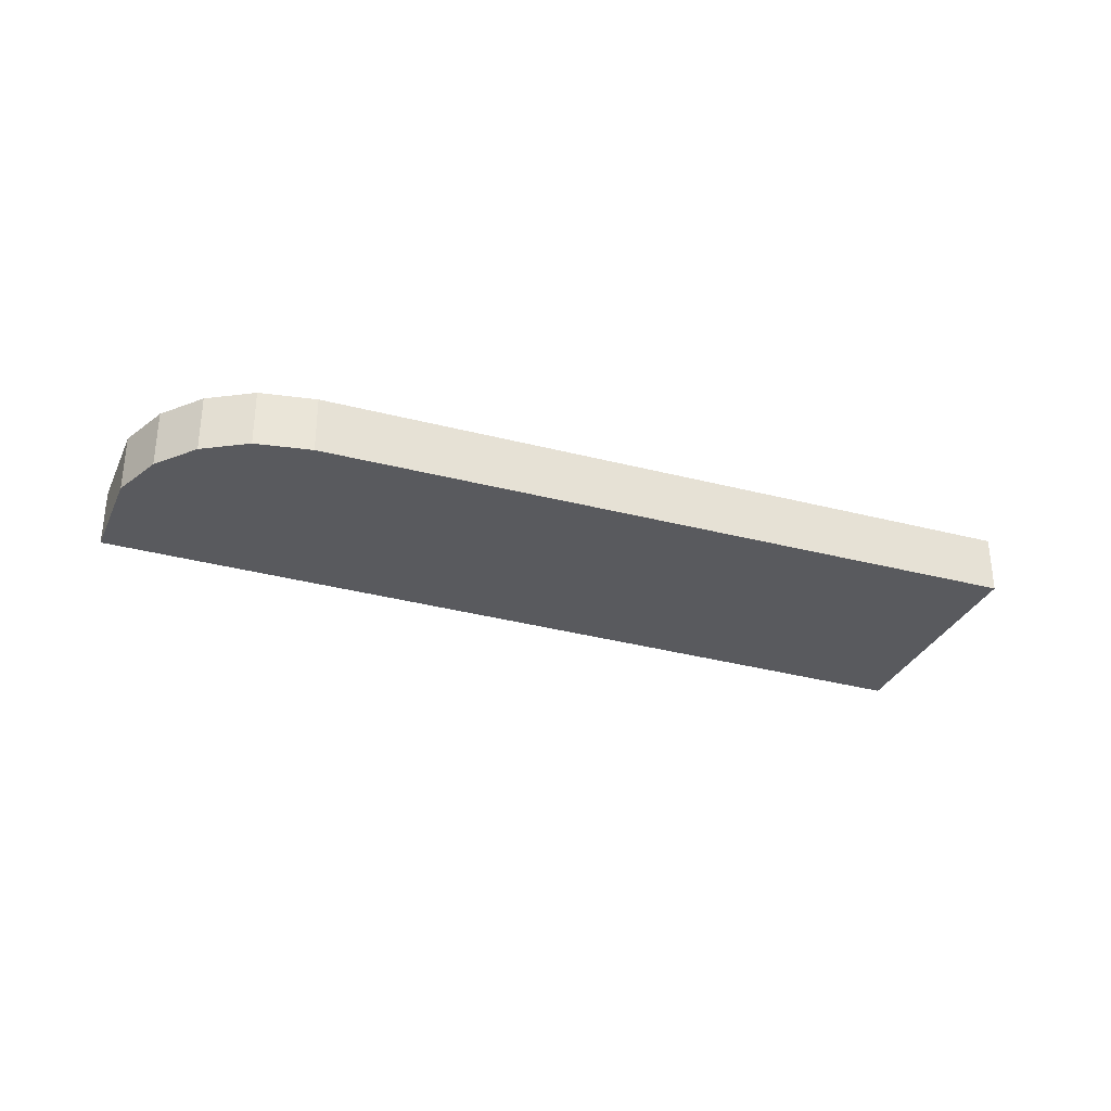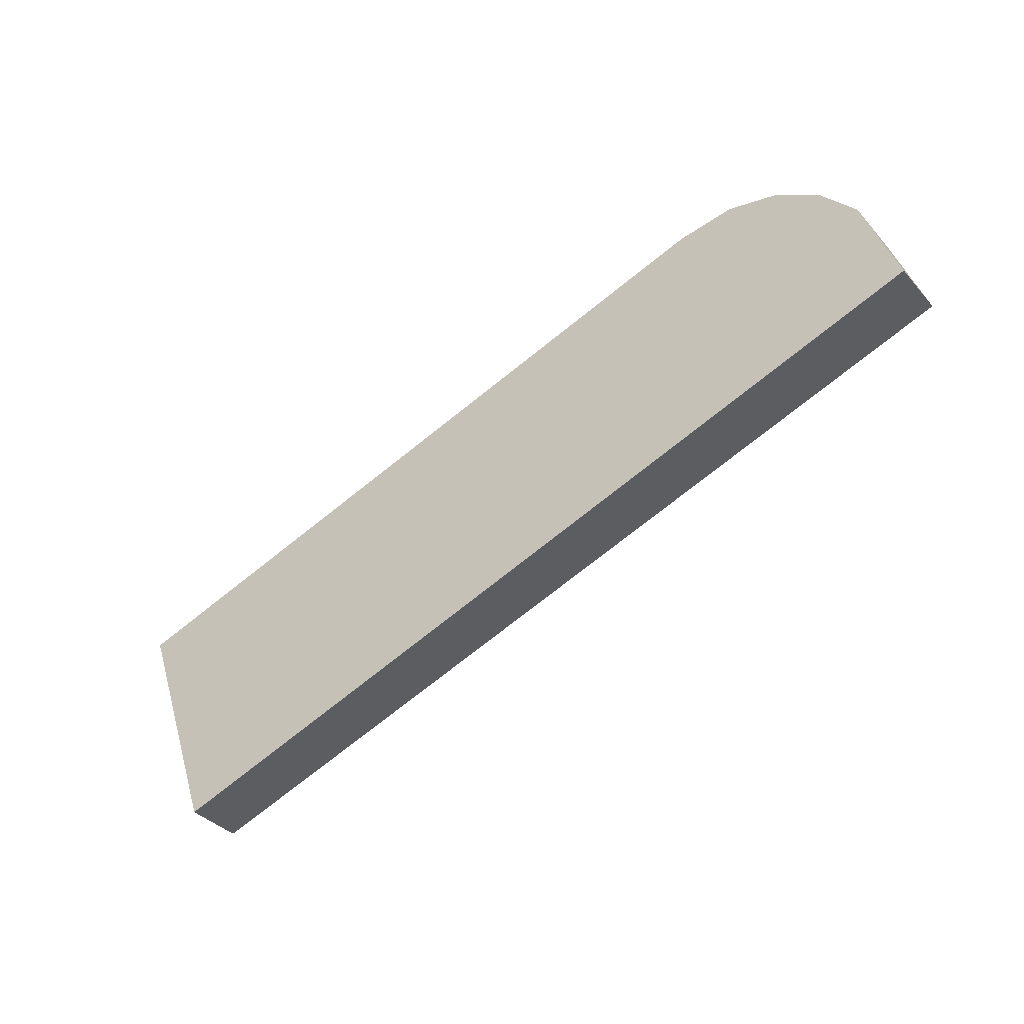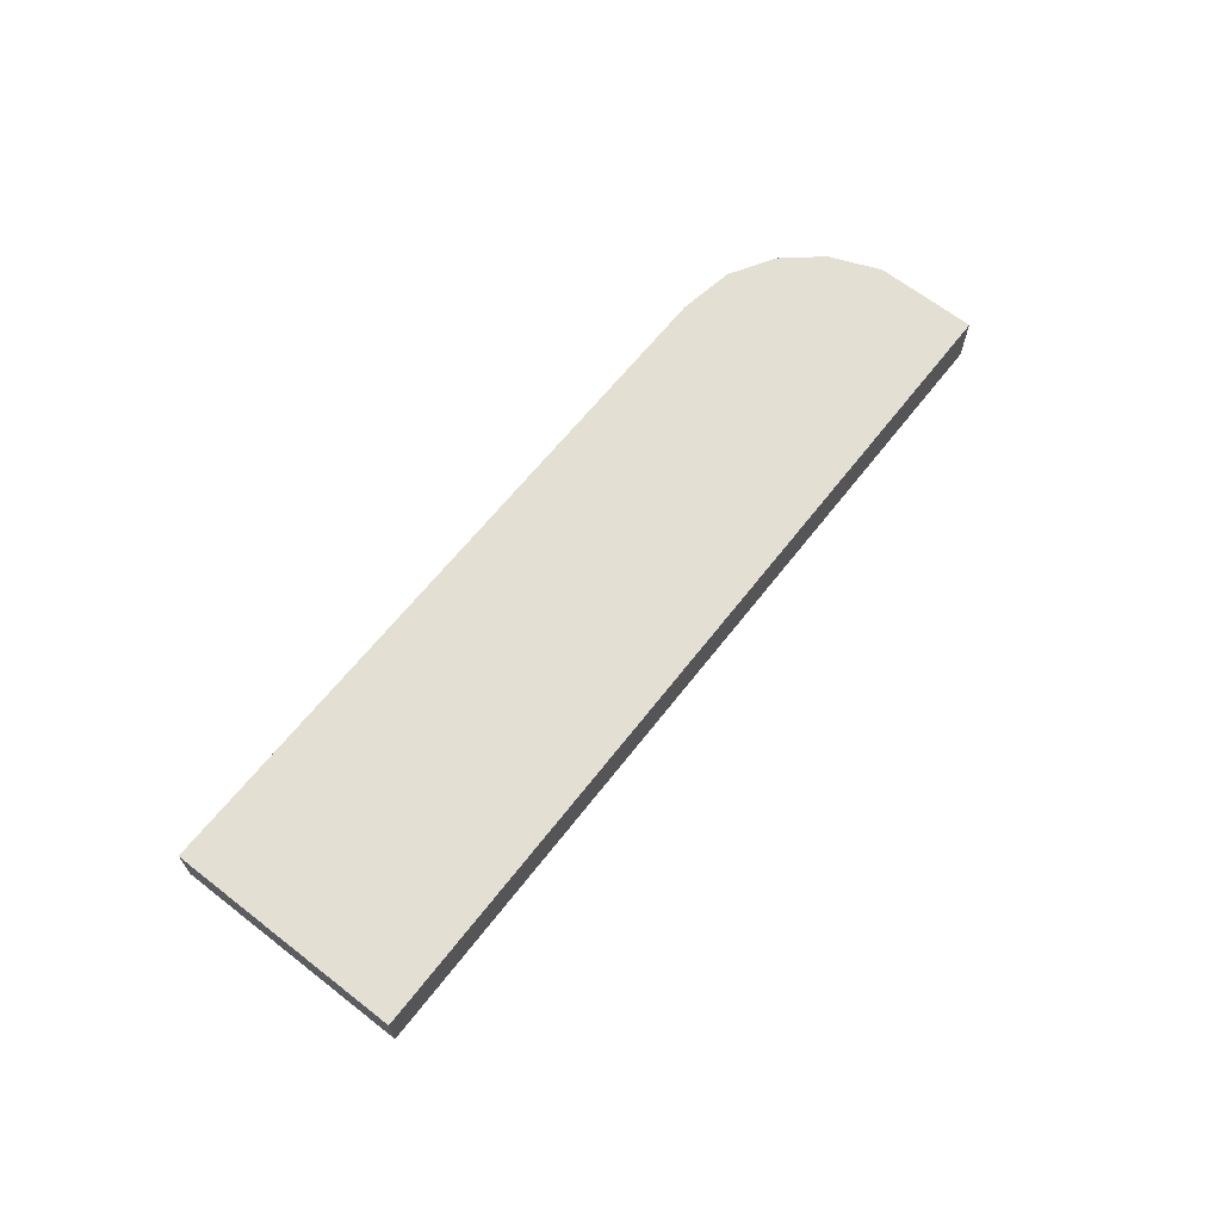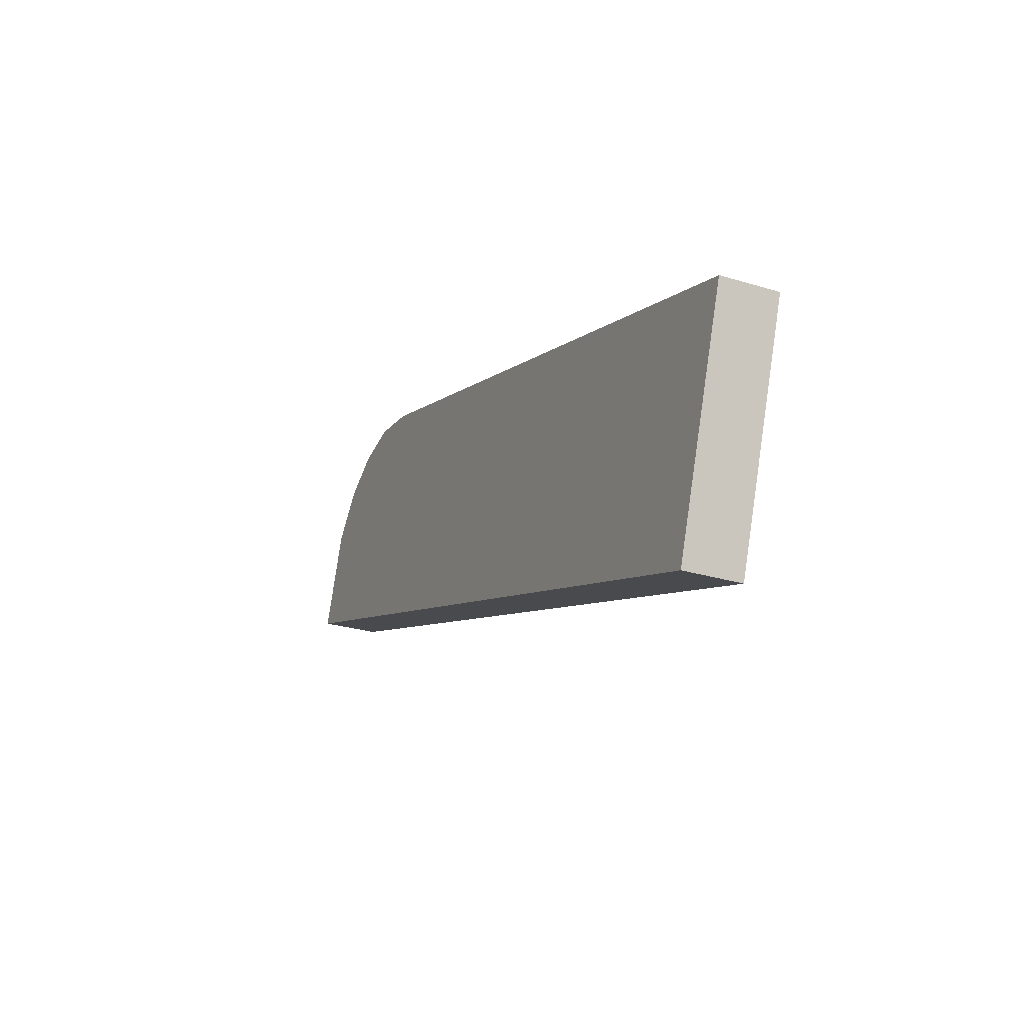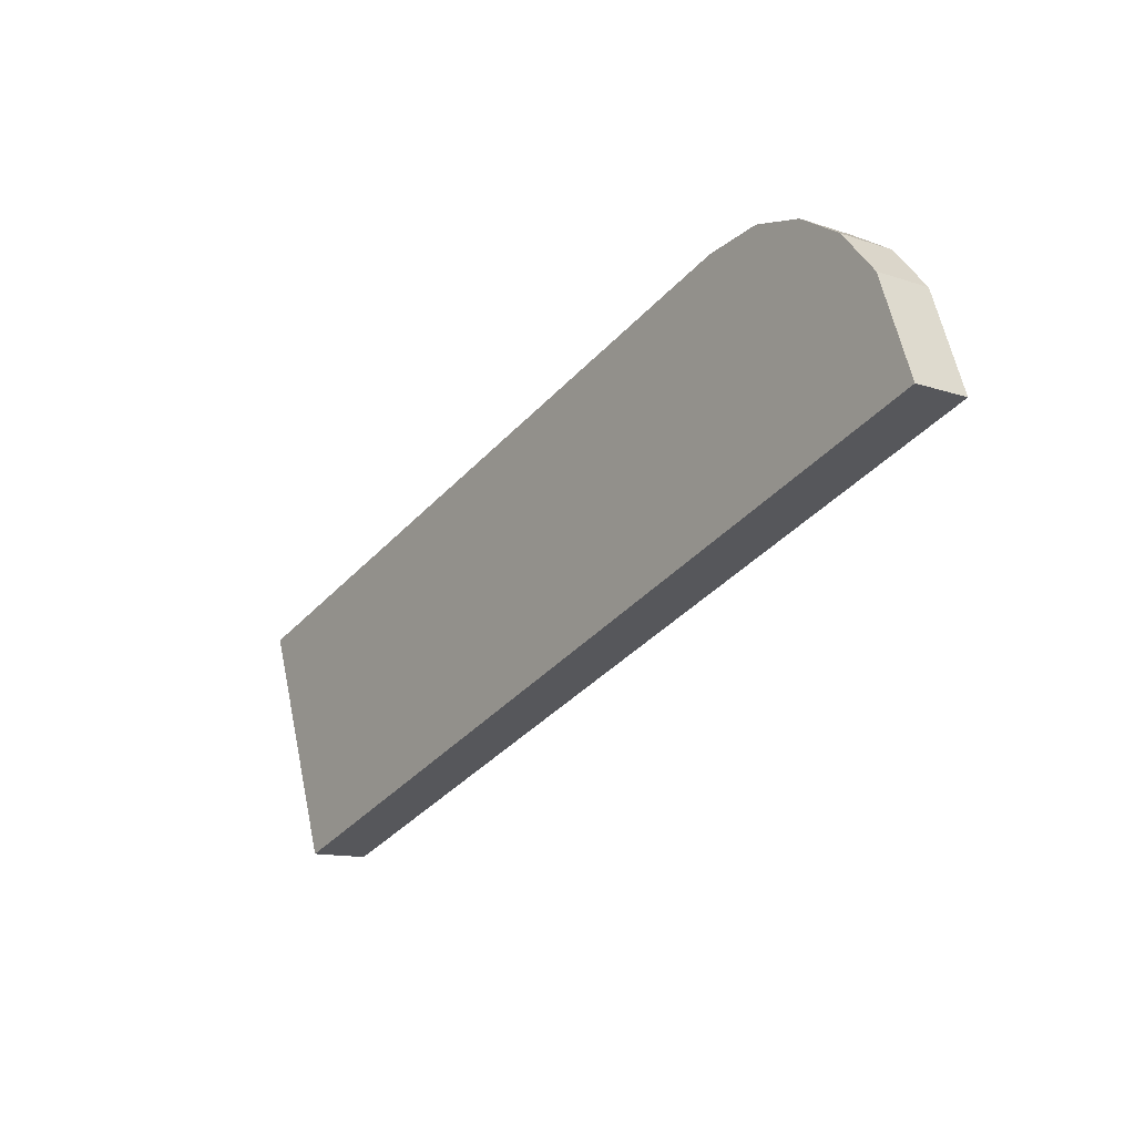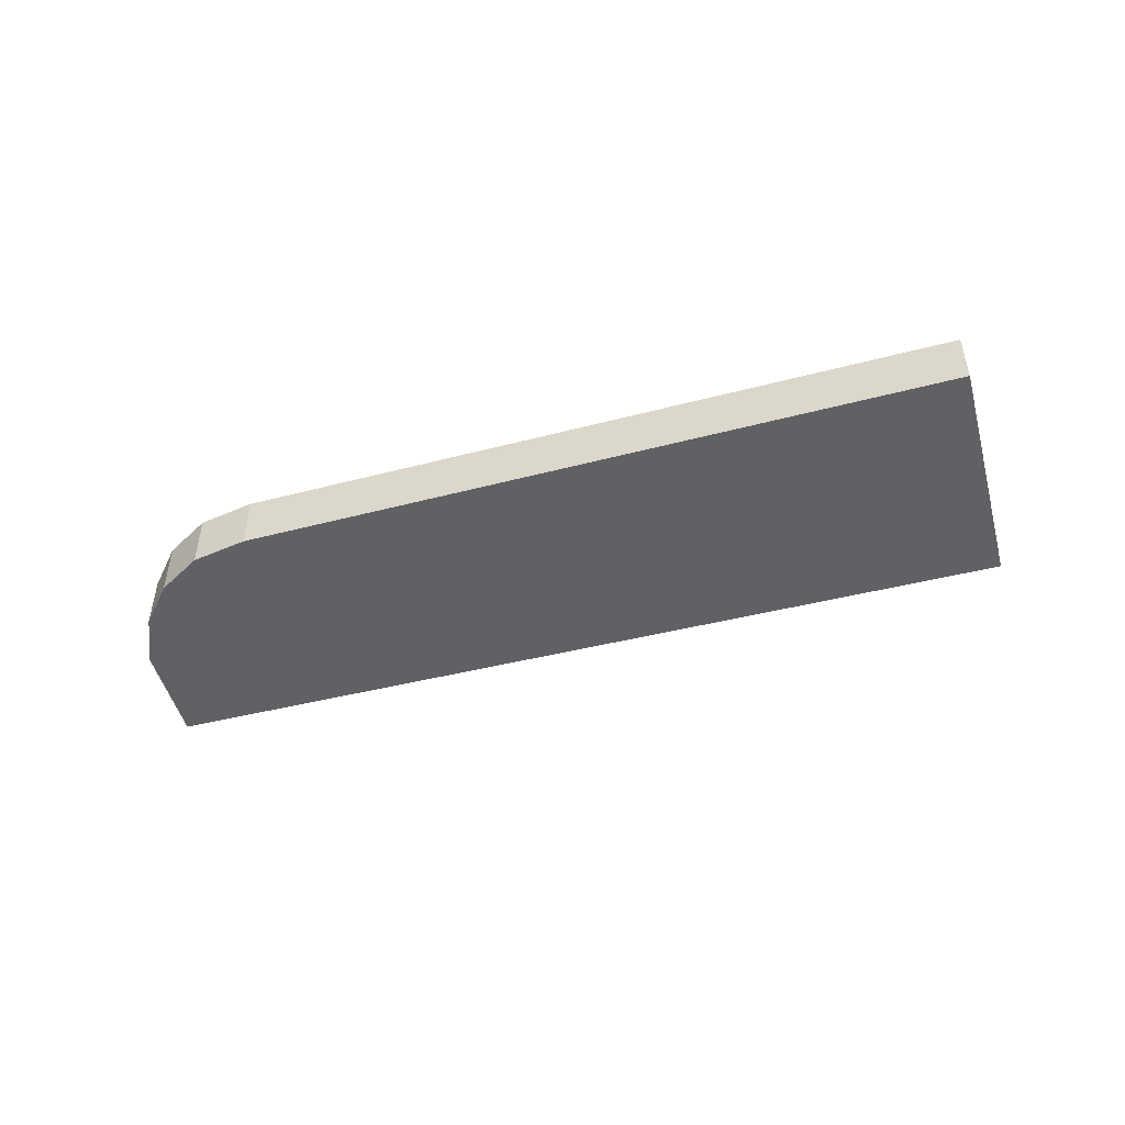
<metadata>
{"format":"obj","ext":"obj","renderer":"f3d","projection":"perspective","resolution":1024,"background":"white","views":[{"elev":-31.8,"azim":-1.9,"up":"+Y"},{"elev":-36.5,"azim":-144.3,"up":"+Z"},{"elev":67.1,"azim":147.4,"up":"+Y"},{"elev":-27.3,"azim":64.8,"up":"+Z"},{"elev":-12.5,"azim":-128.0,"up":"+Z"},{"elev":-48.5,"azim":34.6,"up":"+Y"}]}
</metadata>
<code>
v  61.49 3.918 -4.132
v  58.77 3.918 -3.1
v  61.53 3.918 -4.017
v  61.48 3.918 -4.168
v  56.06 3.918 -19.55
v  51.68 3.918 -0.752
v  8.89 3.918 -3.1
v  15.19 3.918 11.34
v  11.36 3.918 11.94
v  7.907 3.918 11.21
v  0 3.918 2.399e-16
v  4.9 3.918 9.457
v  2.391 3.918 6.608
v  4.9 -5.791e-16 9.457
v  7.907 -6.867e-16 11.21
v  2.391 -4.046e-16 6.608
v  11.36 -7.309e-16 11.94
v  15.19 -6.946e-16 11.34
v  51.68 4.605e-17 -0.752
v  58.77 1.898e-16 -3.1
v  61.53 2.46e-16 -4.017
v  61.48 2.552e-16 -4.168
v  56.06 1.197e-15 -19.55
v  61.49 2.53e-16 -4.132
v  8.89 1.898e-16 -3.1
v  0 0 0
g defaultobject
f 1 2 3
f 2 1 4
f 2 4 5
f 2 5 6
f 6 5 7
f 6 7 8
f 8 7 9
f 9 7 10
f 10 7 11
f 10 11 12
f 12 11 13
f 14 10 12
f 10 14 15
f 16 12 13
f 12 16 14
f 15 9 10
f 9 15 17
f 17 8 9
f 8 17 18
f 18 6 8
f 6 18 19
f 6 19 2
f 2 19 20
f 2 20 3
f 3 20 21
f 21 1 3
f 1 21 4
f 4 21 5
f 5 21 22
f 5 22 23
f 22 21 24
f 23 7 5
f 7 23 25
f 7 25 11
f 11 25 26
f 26 13 11
f 13 26 16
f 20 24 21
f 24 20 22
f 22 20 23
f 23 20 25
f 25 20 19
f 25 19 18
f 25 18 17
f 25 17 26
f 26 17 15
f 26 15 14
f 26 14 16

</code>
